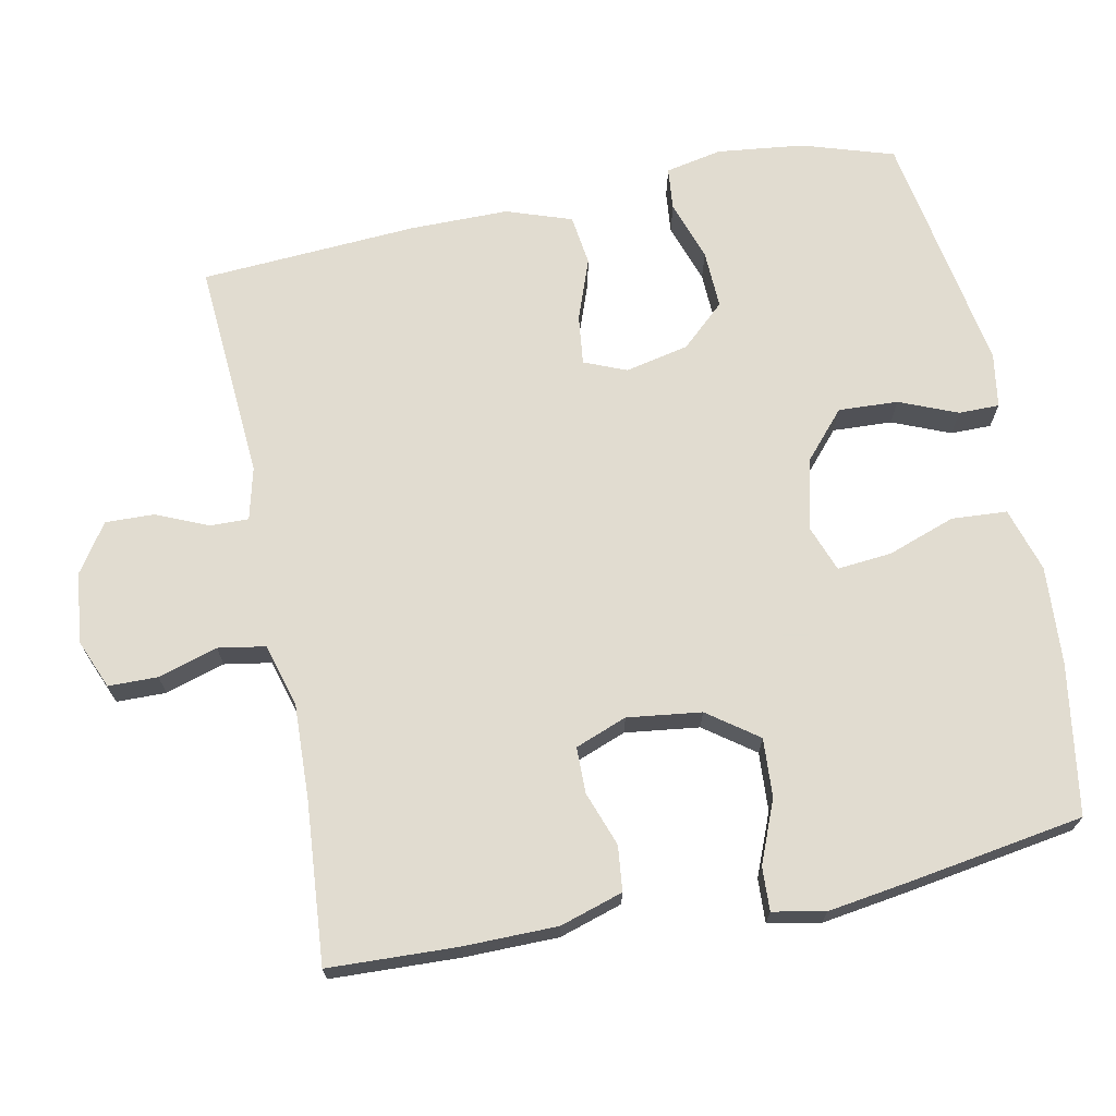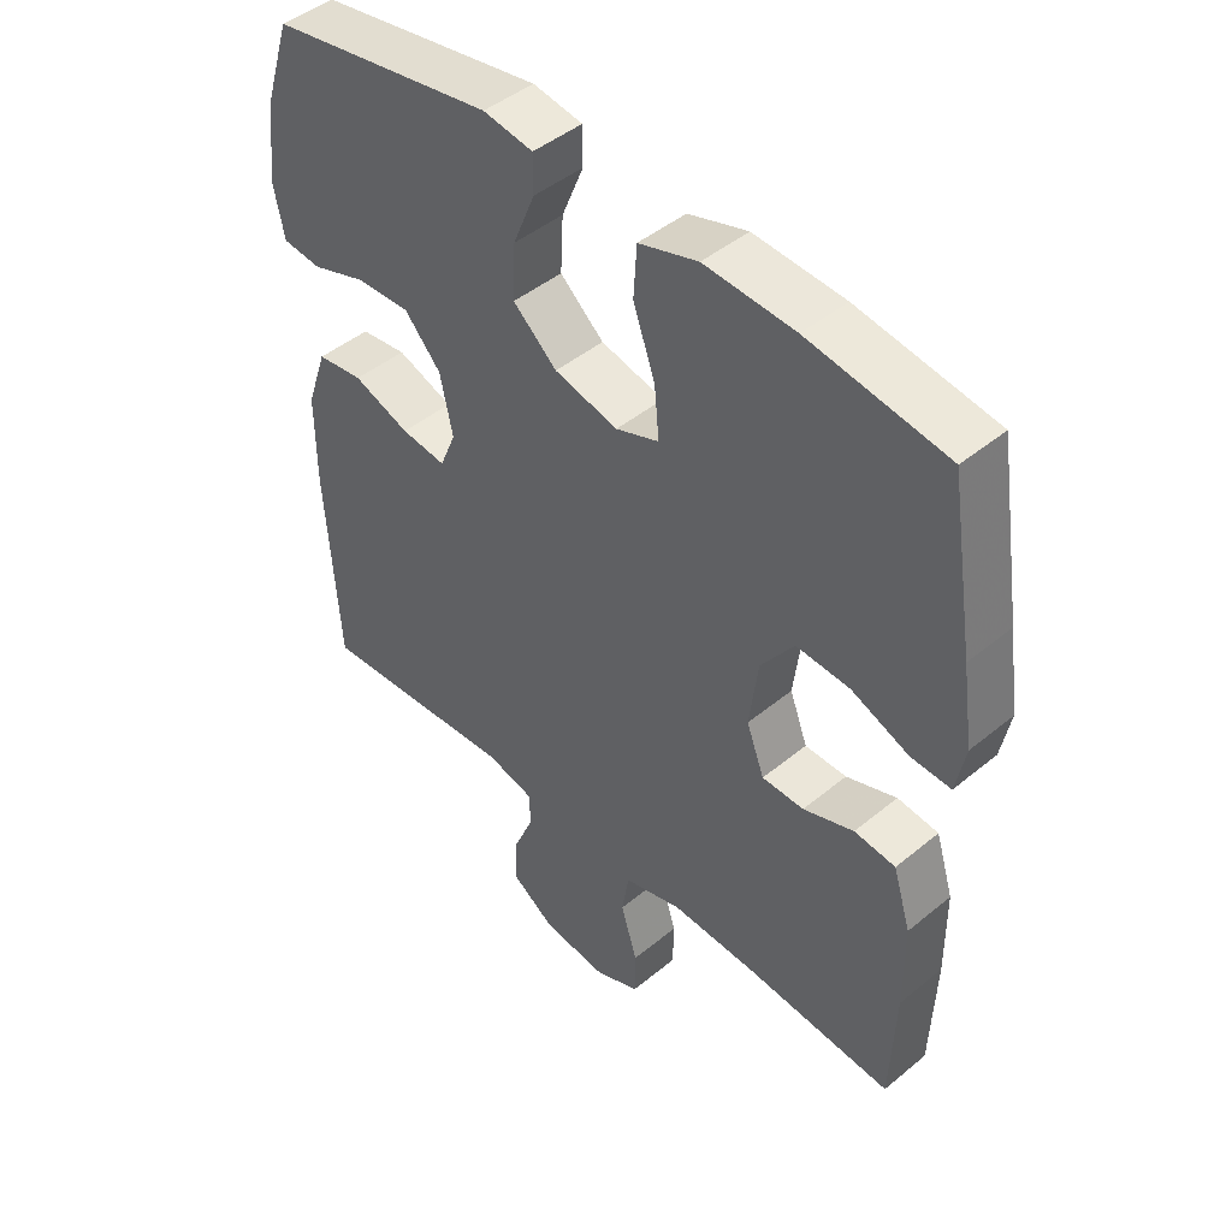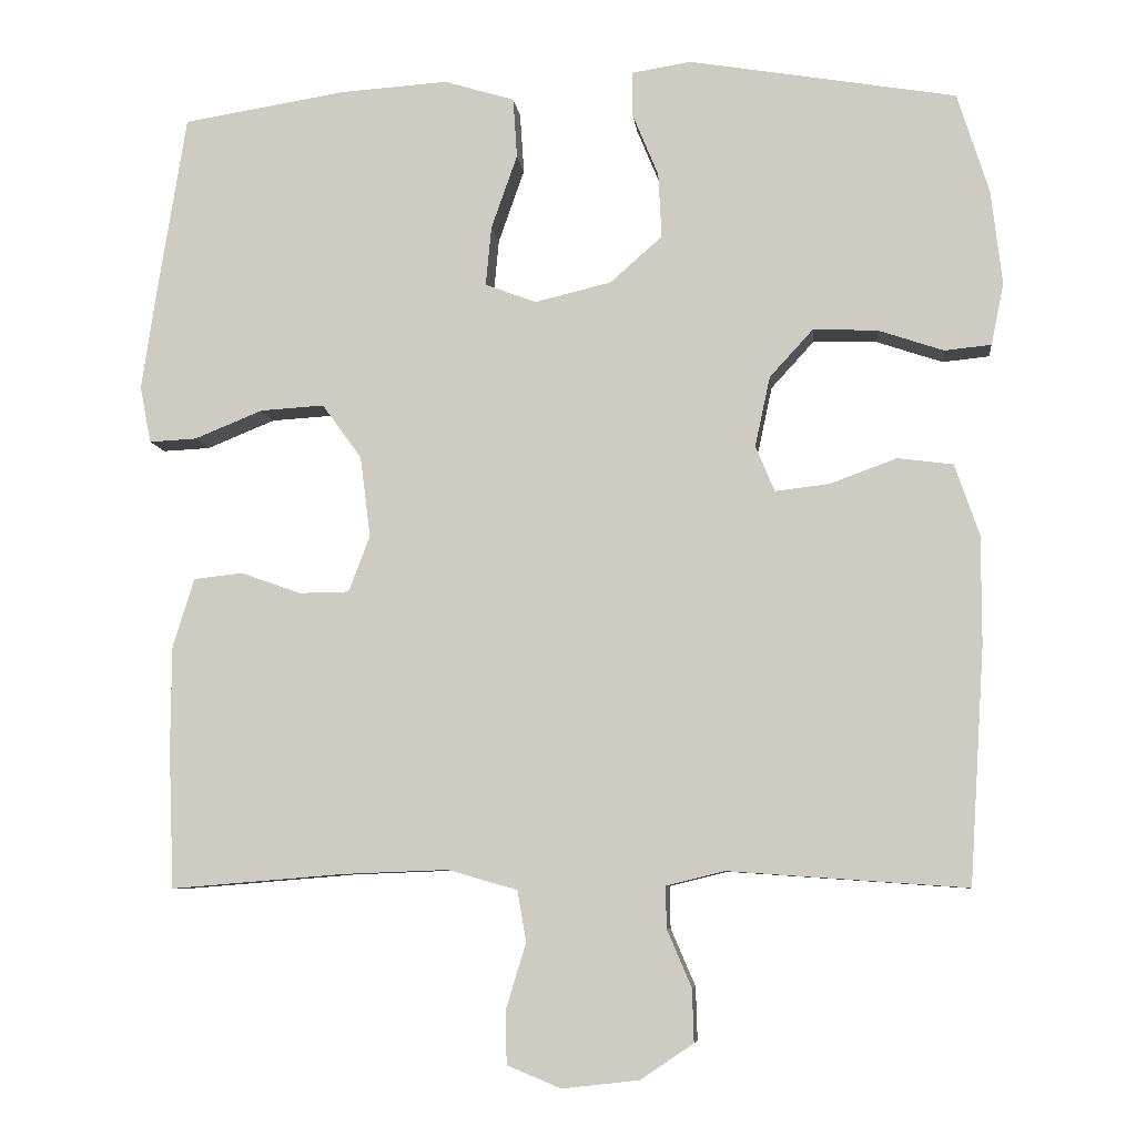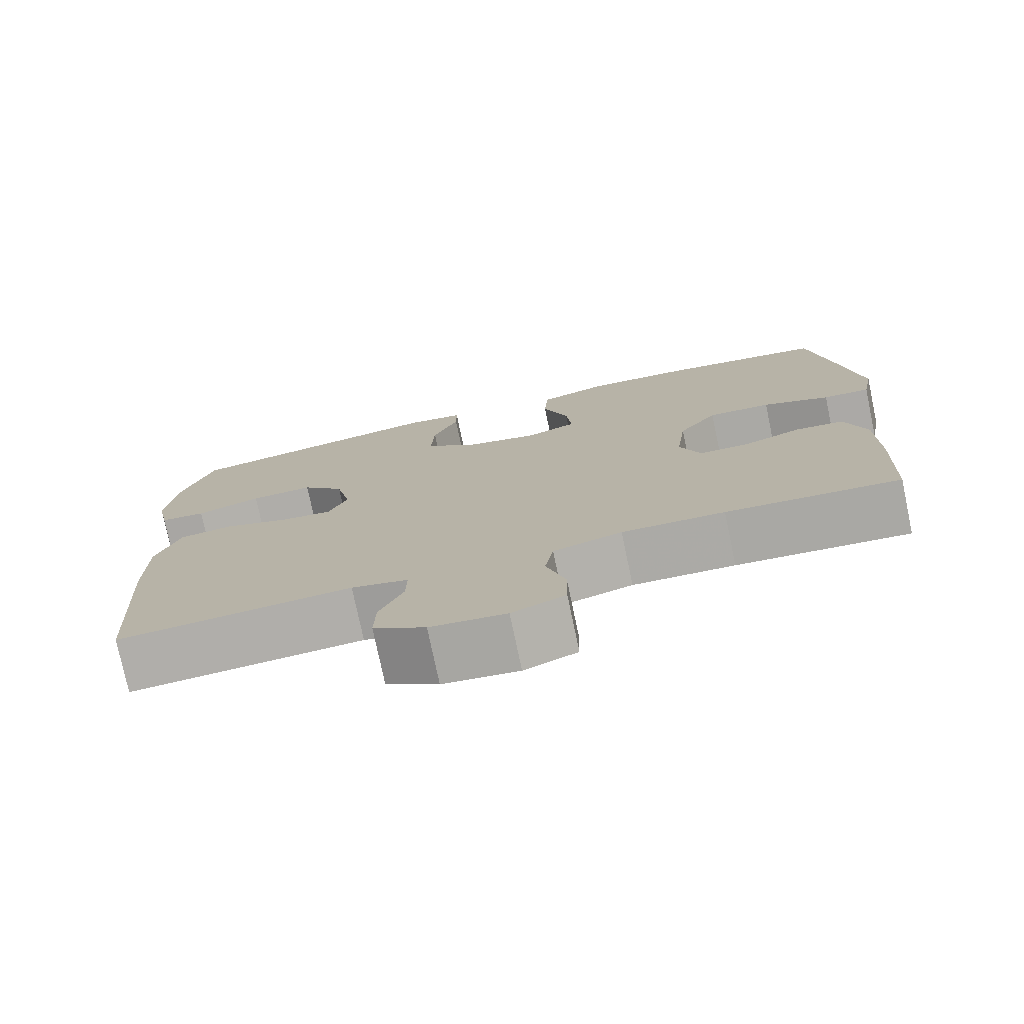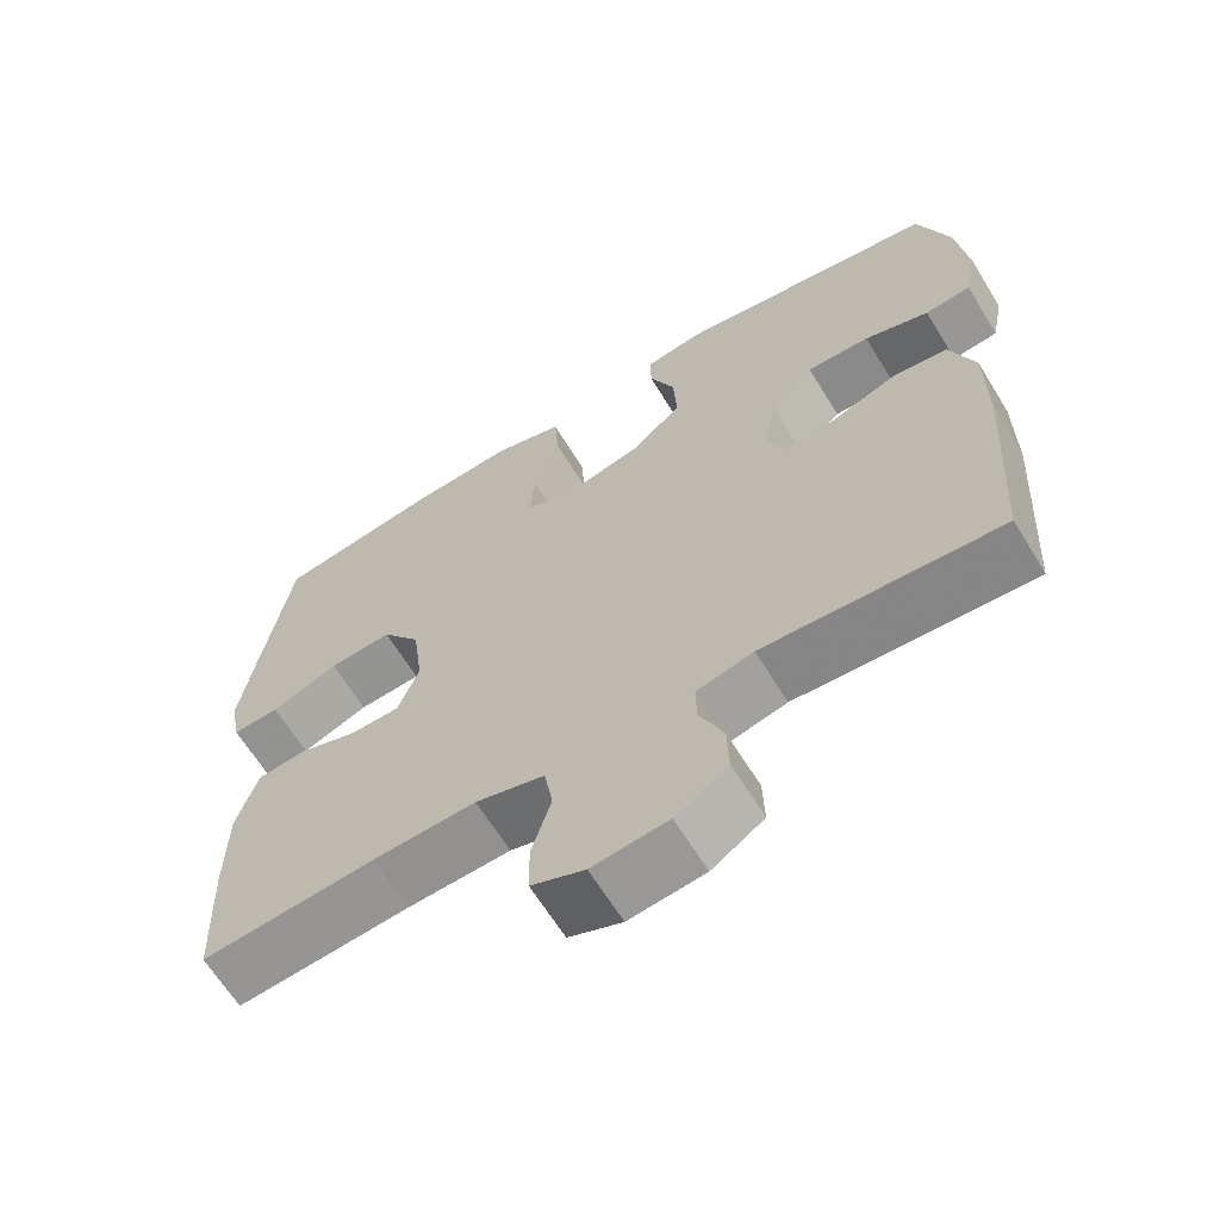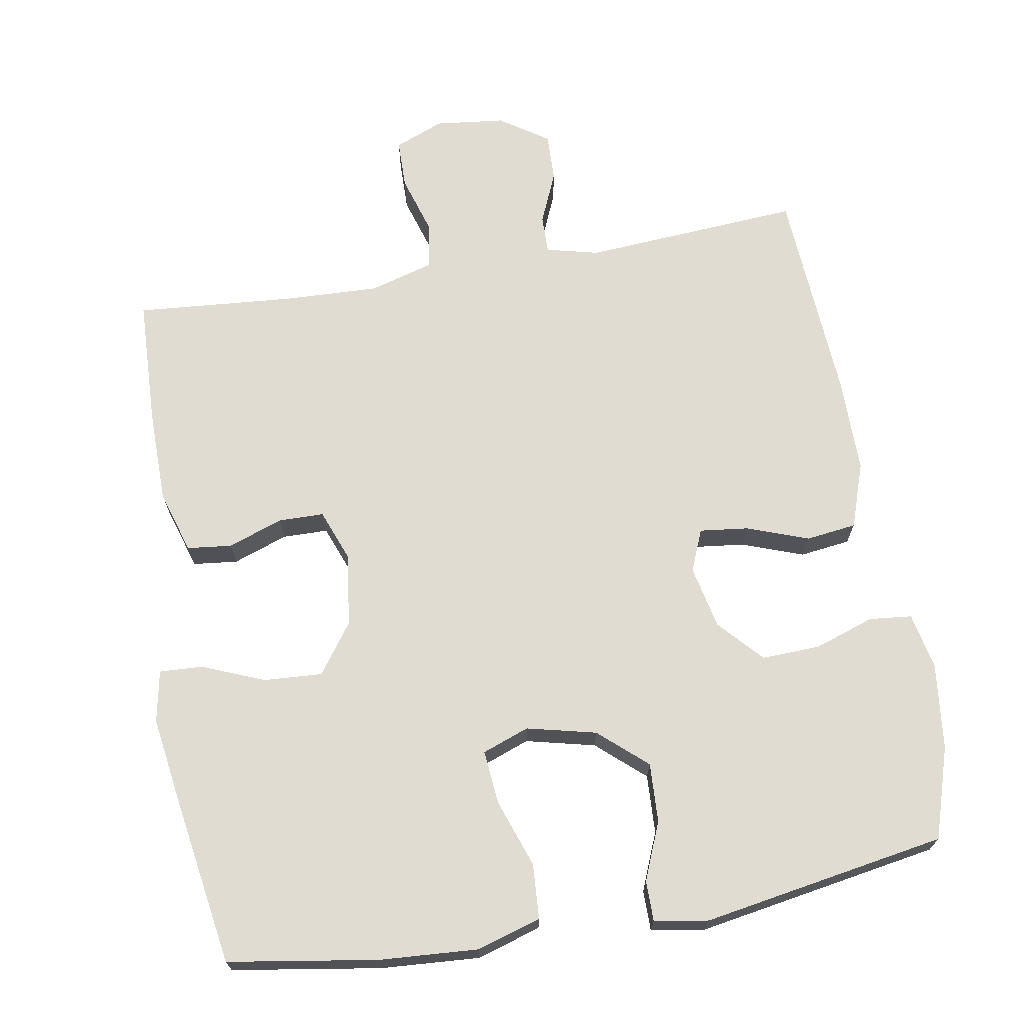
<metadata>
{"format":"obj","ext":"obj","renderer":"f3d","projection":"perspective","resolution":1024,"background":"white","views":[{"elev":69.4,"azim":-101.4,"up":"+Y"},{"elev":45.5,"azim":-133.5,"up":"+Z"},{"elev":-7.4,"azim":6.4,"up":"+Z"},{"elev":-76.7,"azim":-168.1,"up":"+Z"},{"elev":-64.8,"azim":31.5,"up":"+Z"},{"elev":69.3,"azim":-9.8,"up":"+Y"}]}
</metadata>
<code>
v 0.5 0.07 -0.5
v 0.198 0.07 -0.479
v 0.125 0.07 -0.497
v 0.126 0.07 -0.55
v 0.157 0.07 -0.622
v 0.159 0.07 -0.689
v 0.092 0.07 -0.734
v -0.005 0.07 -0.745
v -0.073 0.07 -0.717
v -0.074 0.07 -0.649
v -0.049 0.07 -0.567
v -0.06 0.07 -0.502
v -0.148 0.07 -0.477
v -0.279 0.07 -0.482
v -0.5 0.07 -0.5
v -0.507 0.07 -0.324
v -0.506 0.07 -0.193
v -0.479 0.07 -0.106
v -0.417 0.07 -0.099
v -0.341 0.07 -0.126
v -0.278 0.07 -0.125
v -0.251 0.07 -0.054
v -0.264 0.07 0.048
v -0.314 0.07 0.117
v -0.395 0.07 0.112
v -0.481 0.07 0.077
v -0.541 0.07 0.074
v -0.555 0.07 0.146
v -0.538 0.07 0.262
v -0.5 0.07 0.5
v -0.293 0.07 0.533
v -0.157 0.07 0.542
v -0.068 0.07 0.515
v -0.063 0.07 0.439
v -0.096 0.07 0.345
v -0.103 0.07 0.27
v -0.038 0.07 0.246
v 0.058 0.07 0.269
v 0.124 0.07 0.327
v 0.12 0.07 0.409
v 0.087 0.07 0.489
v 0.087 0.07 0.545
v 0.162 0.07 0.557
v 0.5 0.07 0.5
v 0.54 0.07 0.374
v 0.554 0.07 0.254
v 0.538 0.07 0.176
v 0.479 0.07 0.17
v 0.396 0.07 0.198
v 0.315 0.07 0.201
v 0.26 0.07 0.141
v 0.241 0.07 0.053
v 0.265 0.07 -0.005
v 0.333 0.07 0.003
v 0.418 0.07 0.034
v 0.488 0.07 0.025
v 0.519 0.07 -0.065
v 0.519 0.07 -0.201
v 0.5 0 -0.5
v 0.198 0 -0.479
v 0.125 0 -0.497
v 0.126 0 -0.55
v 0.157 0 -0.622
v 0.159 0 -0.689
v 0.092 0 -0.734
v -0.005 0 -0.745
v -0.073 0 -0.717
v -0.074 0 -0.649
v -0.049 0 -0.567
v -0.06 0 -0.502
v -0.148 0 -0.477
v -0.279 0 -0.482
v -0.5 0 -0.5
v -0.507 0 -0.324
v -0.506 0 -0.193
v -0.479 0 -0.106
v -0.417 0 -0.099
v -0.341 0 -0.126
v -0.278 0 -0.125
v -0.251 0 -0.054
v -0.264 0 0.048
v -0.314 0 0.117
v -0.395 0 0.112
v -0.481 0 0.077
v -0.541 0 0.074
v -0.555 0 0.146
v -0.538 0 0.262
v -0.5 0 0.5
v -0.293 0 0.533
v -0.157 0 0.542
v -0.068 0 0.515
v -0.063 0 0.439
v -0.096 0 0.345
v -0.103 0 0.27
v -0.038 0 0.246
v 0.058 0 0.269
v 0.124 0 0.327
v 0.12 0 0.409
v 0.087 0 0.489
v 0.087 0 0.545
v 0.162 0 0.557
v 0.5 0 0.5
v 0.54 0 0.374
v 0.554 0 0.254
v 0.538 0 0.176
v 0.479 0 0.17
v 0.396 0 0.198
v 0.315 0 0.201
v 0.26 0 0.141
v 0.241 0 0.053
v 0.265 0 -0.005
v 0.333 0 0.003
v 0.418 0 0.034
v 0.488 0 0.025
v 0.519 0 -0.065
v 0.519 0 -0.201
f 58 1 2
f 57 58 2
f 56 57 2
f 55 56 2
f 54 55 2
f 53 54 2 3
f 52 53 3
f 47 48 49
f 46 47 49
f 45 46 49
f 44 45 49
f 43 44 49
f 42 43 49
f 41 42 49
f 40 41 49
f 39 40 49 50
f 38 39 50 51
f 33 34 35
f 32 33 35
f 31 32 35
f 30 31 35
f 29 30 35
f 28 29 35
f 27 28 35
f 26 27 35
f 25 26 35
f 24 25 35 36
f 23 24 36 37
f 18 19 20
f 17 18 20
f 16 17 20
f 15 16 20
f 14 15 20
f 13 14 20 21
f 12 13 21 22
f 9 10 11
f 8 9 11
f 7 8 11
f 6 7 11
f 5 6 11
f 4 5 11
f 3 4 11 12
f 23 37 38
f 22 23 38
f 12 22 38
f 3 12 38
f 52 3 38
f 38 51 52
f 60 59 116
f 60 116 115
f 60 115 114
f 60 114 113
f 60 113 112
f 61 60 112 111
f 61 111 110
f 107 106 105
f 107 105 104
f 107 104 103
f 107 103 102
f 107 102 101
f 107 101 100
f 107 100 99
f 107 99 98
f 108 107 98 97
f 109 108 97 96
f 93 92 91
f 93 91 90
f 93 90 89
f 93 89 88
f 93 88 87
f 93 87 86
f 93 86 85
f 93 85 84
f 93 84 83
f 94 93 83 82
f 95 94 82 81
f 78 77 76
f 78 76 75
f 78 75 74
f 78 74 73
f 78 73 72
f 79 78 72 71
f 80 79 71 70
f 69 68 67
f 69 67 66
f 69 66 65
f 69 65 64
f 69 64 63
f 69 63 62
f 70 69 62 61
f 96 95 81
f 96 81 80
f 96 80 70
f 96 70 61
f 96 61 110
f 110 109 96
f 1 59 60 2
f 2 60 61 3
f 3 61 62 4
f 4 62 63 5
f 5 63 64 6
f 6 64 65 7
f 7 65 66 8
f 8 66 67 9
f 9 67 68 10
f 10 68 69 11
f 11 69 70 12
f 12 70 71 13
f 13 71 72 14
f 14 72 73 15
f 15 73 74 16
f 16 74 75 17
f 17 75 76 18
f 18 76 77 19
f 19 77 78 20
f 20 78 79 21
f 21 79 80 22
f 22 80 81 23
f 23 81 82 24
f 24 82 83 25
f 25 83 84 26
f 26 84 85 27
f 27 85 86 28
f 28 86 87 29
f 29 87 88 30
f 30 88 89 31
f 31 89 90 32
f 32 90 91 33
f 33 91 92 34
f 34 92 93 35
f 35 93 94 36
f 36 94 95 37
f 37 95 96 38
f 38 96 97 39
f 39 97 98 40
f 40 98 99 41
f 41 99 100 42
f 42 100 101 43
f 43 101 102 44
f 44 102 103 45
f 45 103 104 46
f 46 104 105 47
f 47 105 106 48
f 48 106 107 49
f 49 107 108 50
f 50 108 109 51
f 51 109 110 52
f 52 110 111 53
f 53 111 112 54
f 54 112 113 55
f 55 113 114 56
f 56 114 115 57
f 57 115 116 58
f 58 116 59 1

</code>
